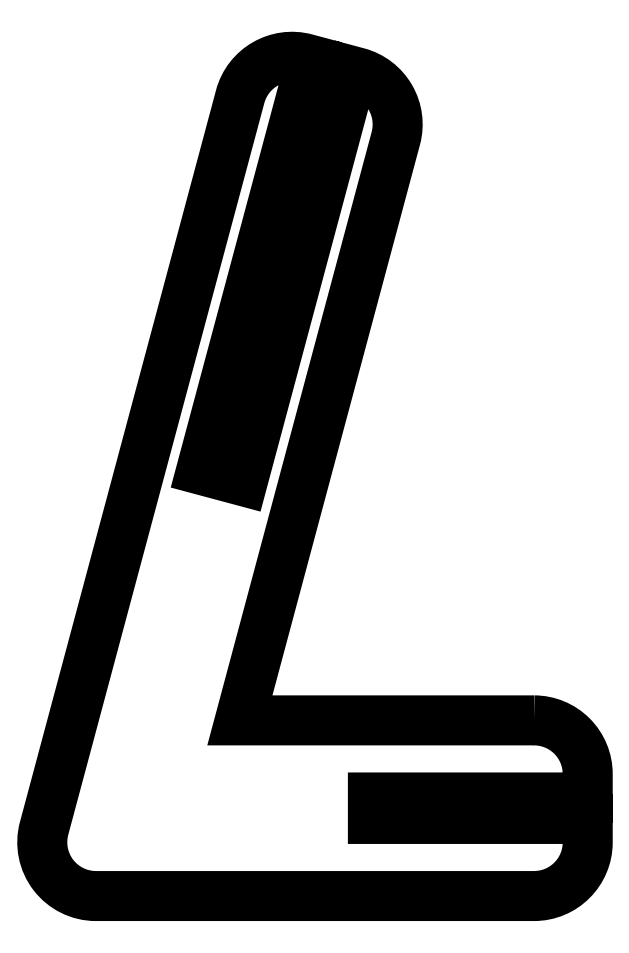
<metadata>
{"format":"dxf","ext":"dxf","renderer":"ezdxf+matplotlib","layout":"modelspace","background":"white","min_lineweight":24,"dpi":150}
</metadata>
<code>
0
SECTION
2
ENTITIES
0
LWPOLYLINE
8
0
90
19
70
1
43
0
10
42.87
20
-15.64
42
-0.4142
10
52.87
20
-25.64
10
52.87
20
-30
10
12.87
20
-30
10
12.87
20
-34
10
52.87
20
-34
10
52.87
20
-38.35
42
-0.4142
10
42.87
20
-48.35
10
-38.69
20
-48.35
42
-0.4931
10
-48.35
20
-35.76
10
-11.84
20
100.5
42
-0.4142
10
0.4088
20
107.6
10
1.375
20
107.3
10
-19.07
20
31
10
-11.34
20
28.92
10
9.102
20
105.2
10
10.07
20
105
42
-0.4142
10
17.14
20
92.73
10
-11.9
20
-15.64
0
ENDSEC
0
EOF

</code>
